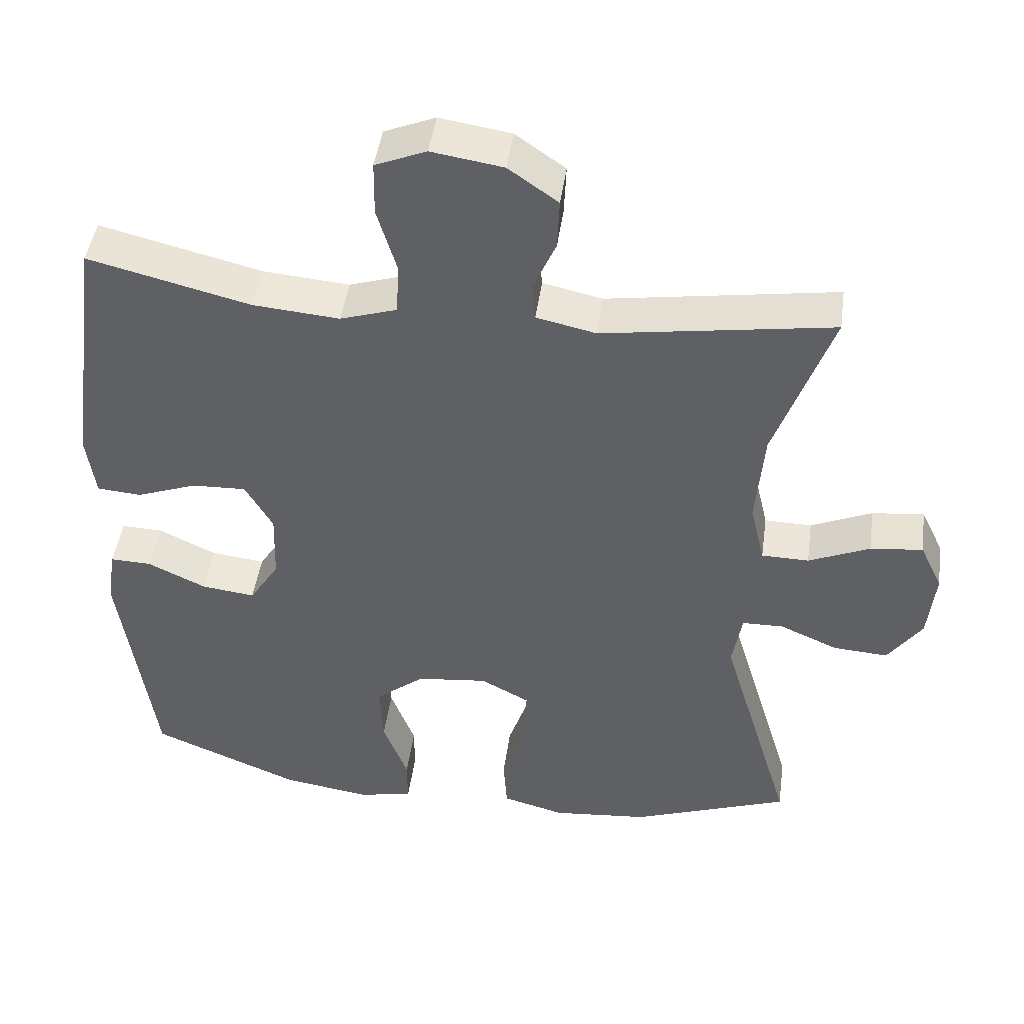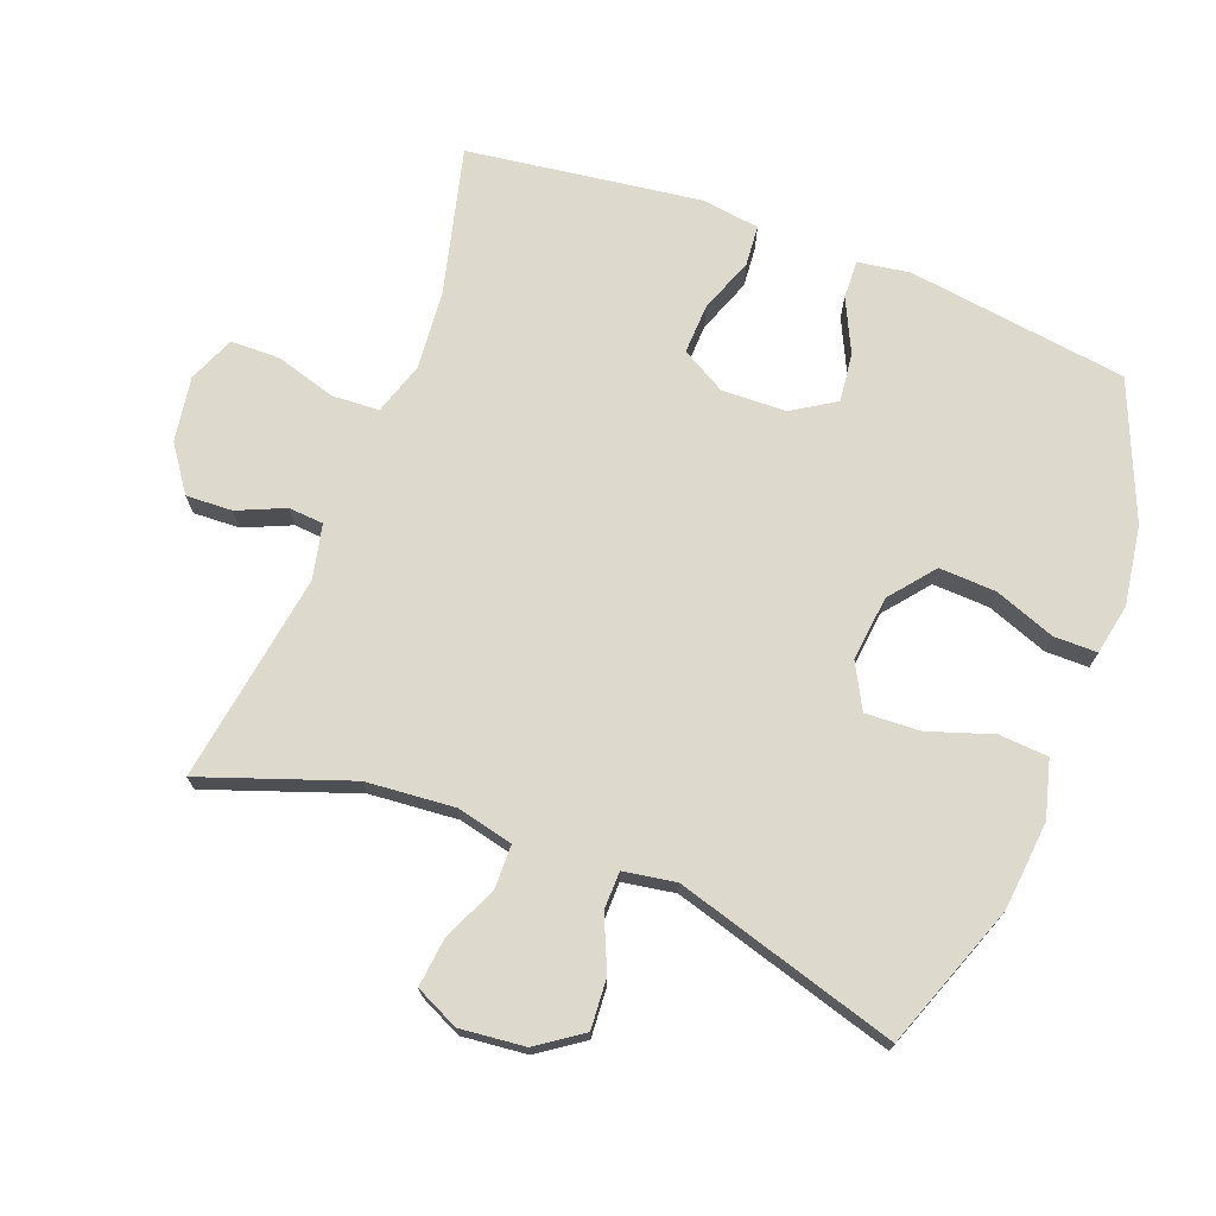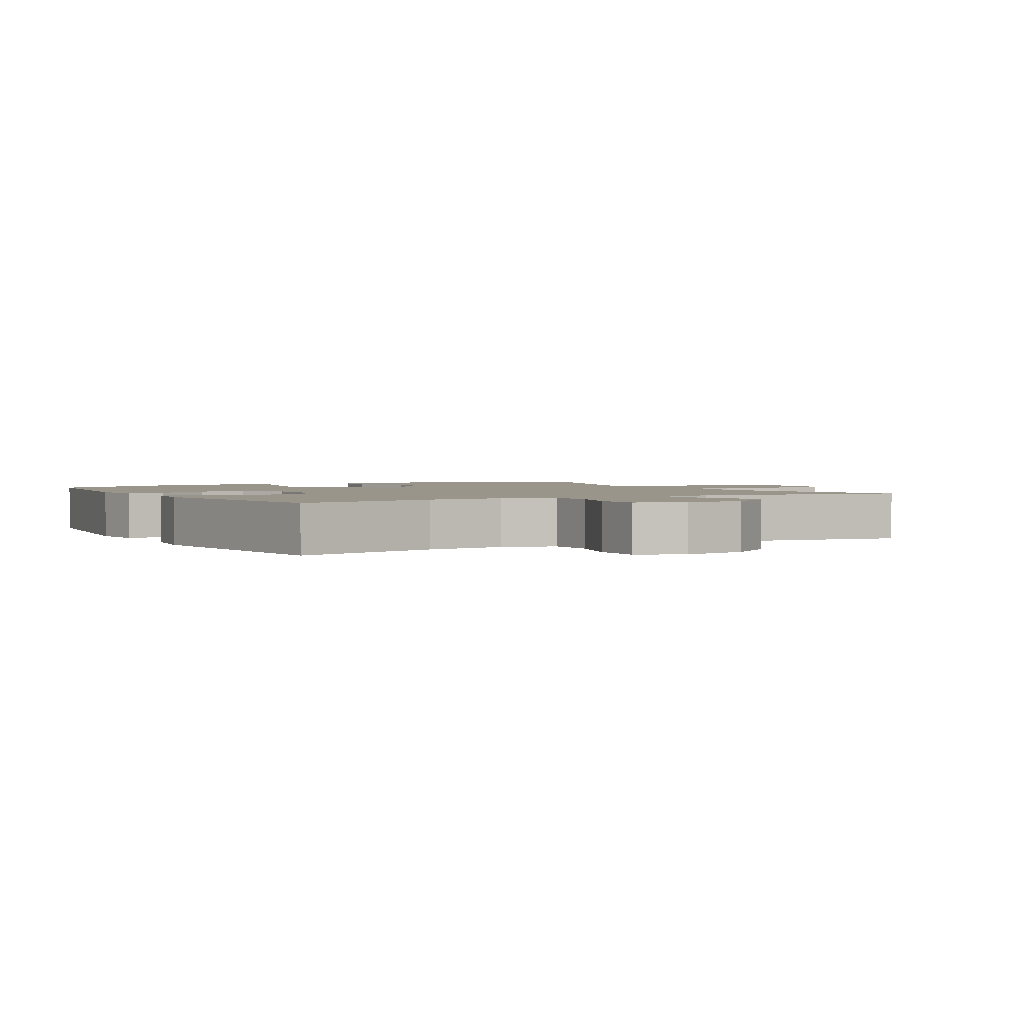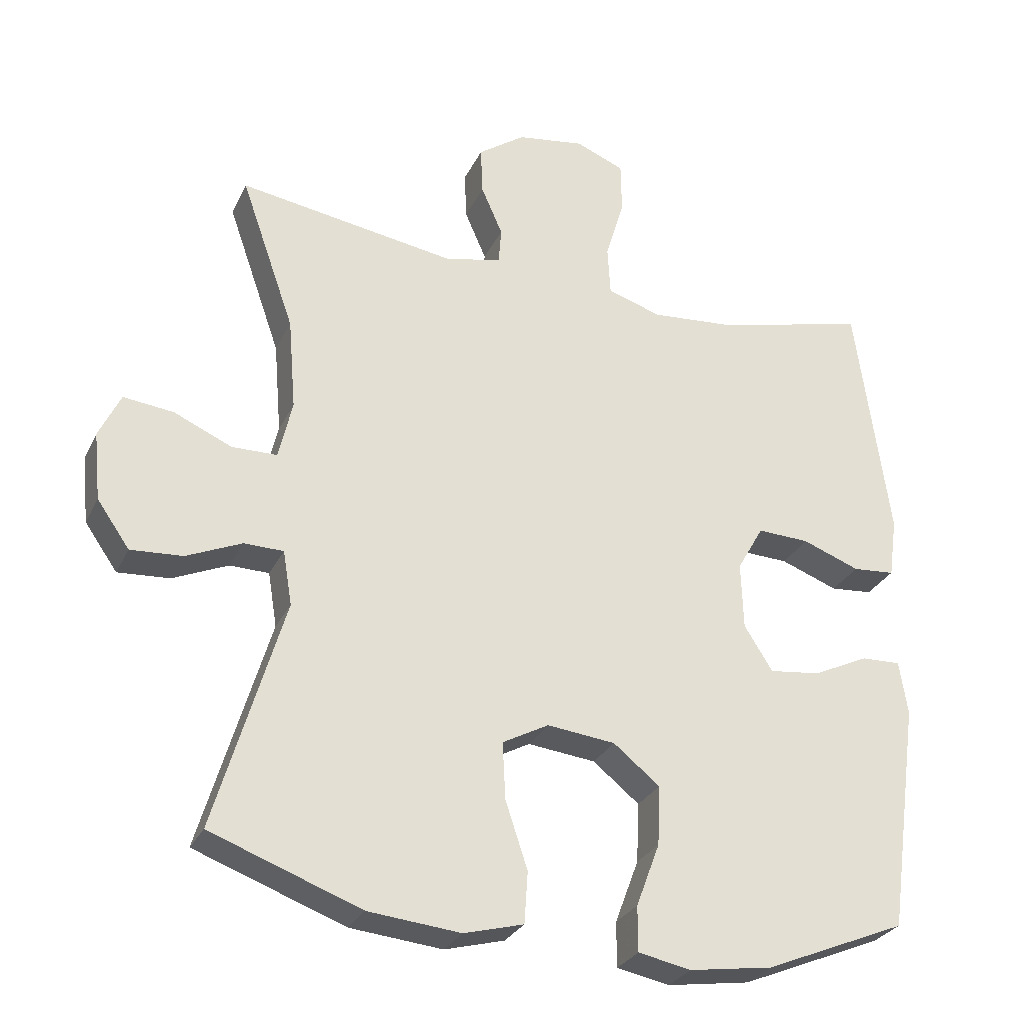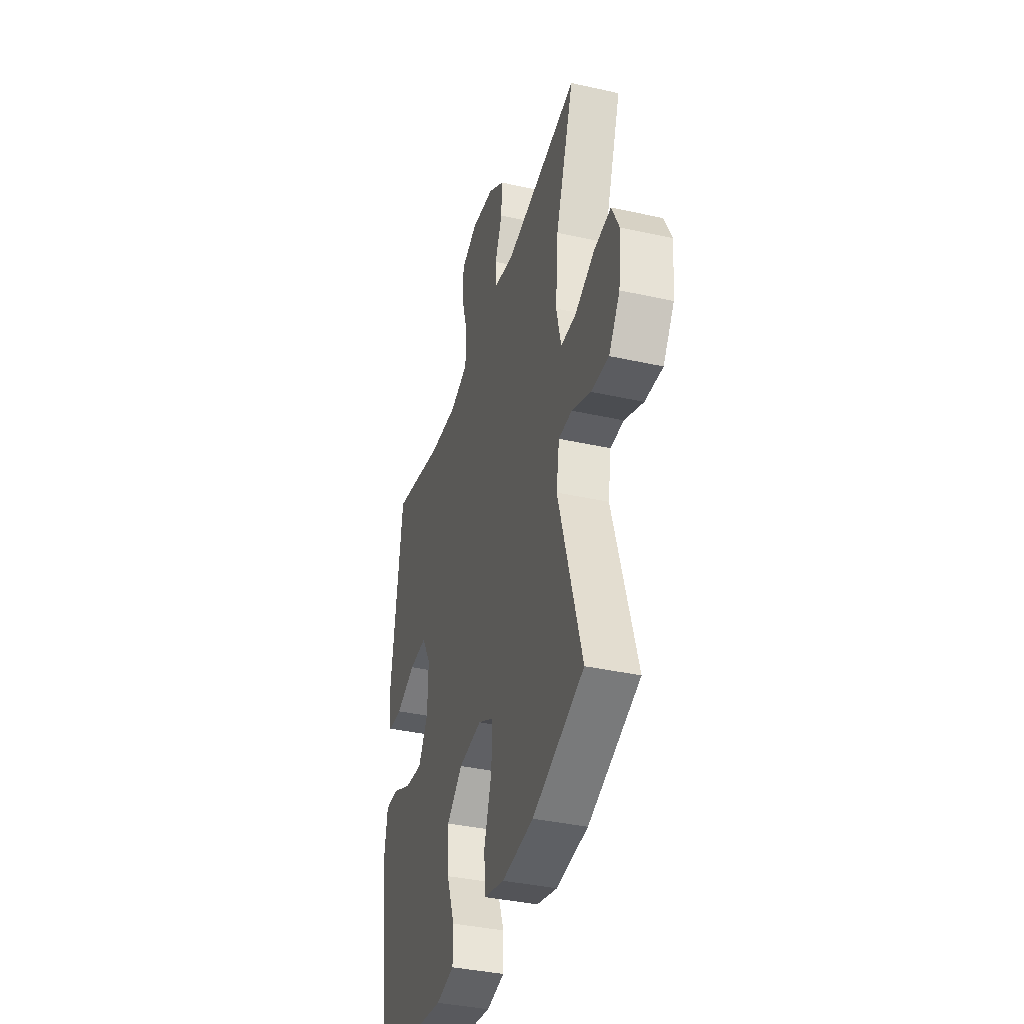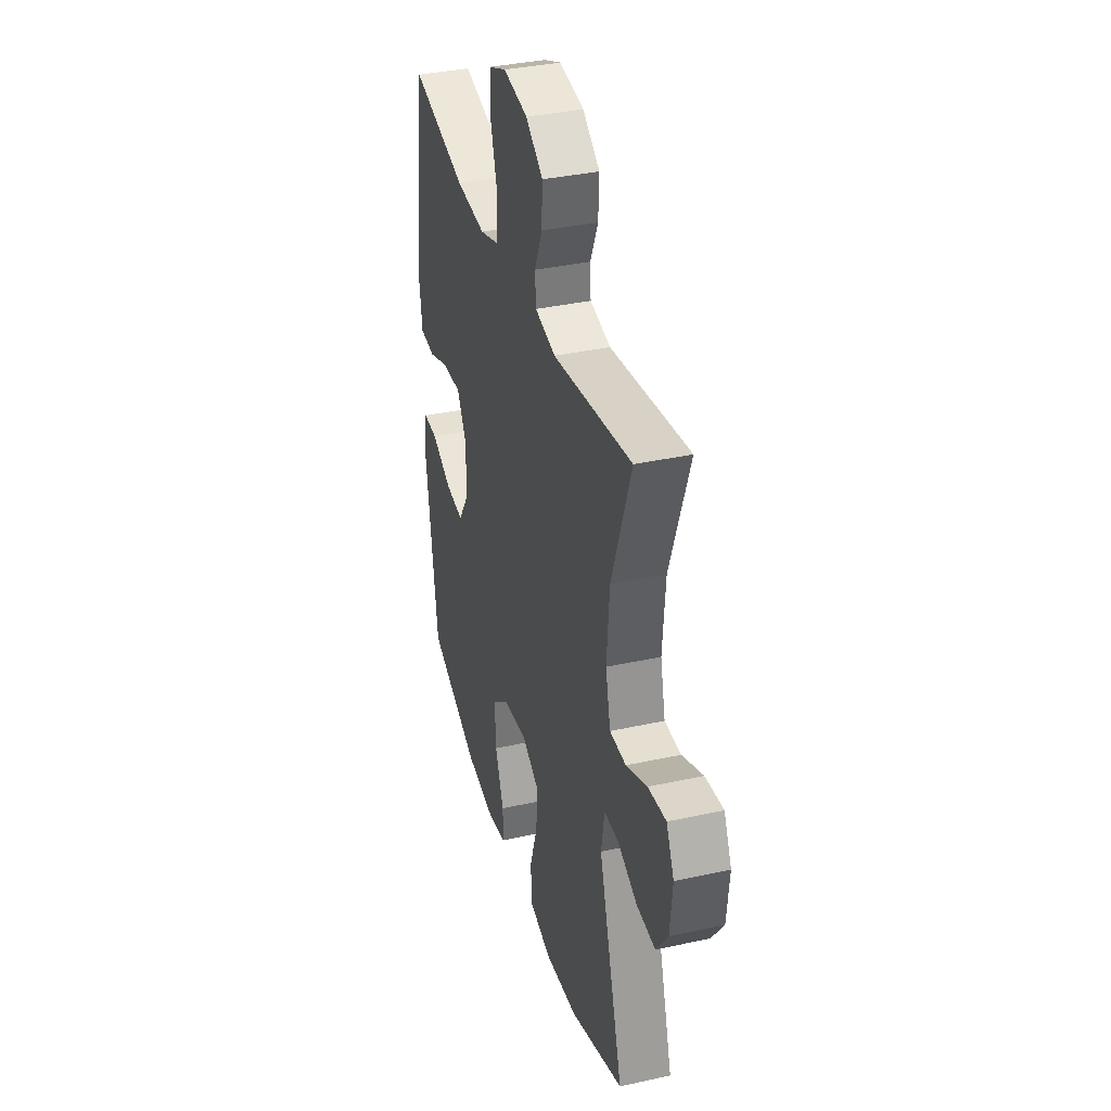
<metadata>
{"format":"obj","ext":"obj","renderer":"f3d","projection":"perspective","resolution":1024,"background":"white","views":[{"elev":45.9,"azim":7.9,"up":"+Z"},{"elev":72.0,"azim":110.8,"up":"+Y"},{"elev":2.0,"azim":-29.2,"up":"+Y"},{"elev":-28.7,"azim":158.3,"up":"+Z"},{"elev":-38.1,"azim":74.2,"up":"+Z"},{"elev":36.4,"azim":74.0,"up":"+Z"}]}
</metadata>
<code>
v 0.5 0.07 -0.5
v 0.283 0.07 -0.58
v 0.15 0.07 -0.593
v 0.064 0.07 -0.57
v 0.059 0.07 -0.496
v 0.091 0.07 -0.399
v 0.095 0.07 -0.317
v 0.028 0.07 -0.281
v -0.07 0.07 -0.292
v -0.137 0.07 -0.346
v -0.133 0.07 -0.432
v -0.099 0.07 -0.523
v -0.099 0.07 -0.588
v -0.175 0.07 -0.603
v -0.295 0.07 -0.585
v -0.5 0.07 -0.5
v -0.546 0.07 -0.168
v -0.534 0.07 -0.09
v -0.477 0.07 -0.092
v -0.397 0.07 -0.13
v -0.323 0.07 -0.139
v -0.282 0.07 -0.074
v -0.279 0.07 0.023
v -0.317 0.07 0.09
v -0.392 0.07 0.087
v -0.475 0.07 0.056
v -0.536 0.07 0.061
v -0.548 0.07 0.148
v -0.5 0.07 0.5
v -0.278 0.07 0.445
v -0.159 0.07 0.435
v -0.081 0.07 0.46
v -0.077 0.07 0.531
v -0.104 0.07 0.622
v -0.103 0.07 0.697
v -0.033 0.07 0.726
v 0.065 0.07 0.711
v 0.133 0.07 0.663
v 0.13 0.07 0.593
v 0.099 0.07 0.522
v 0.103 0.07 0.469
v 0.185 0.07 0.451
v 0.5 0.07 0.5
v 0.422 0.07 0.278
v 0.411 0.07 0.145
v 0.431 0.07 0.06
v 0.496 0.07 0.059
v 0.58 0.07 0.096
v 0.652 0.07 0.104
v 0.683 0.07 0.039
v 0.673 0.07 -0.059
v 0.626 0.07 -0.126
v 0.551 0.07 -0.121
v 0.471 0.07 -0.086
v 0.414 0.07 -0.087
v 0.401 0.07 -0.166
v 0.5 0 -0.5
v 0.283 0 -0.58
v 0.15 0 -0.593
v 0.064 0 -0.57
v 0.059 0 -0.496
v 0.091 0 -0.399
v 0.095 0 -0.317
v 0.028 0 -0.281
v -0.07 0 -0.292
v -0.137 0 -0.346
v -0.133 0 -0.432
v -0.099 0 -0.523
v -0.099 0 -0.588
v -0.175 0 -0.603
v -0.295 0 -0.585
v -0.5 0 -0.5
v -0.546 0 -0.168
v -0.534 0 -0.09
v -0.477 0 -0.092
v -0.397 0 -0.13
v -0.323 0 -0.139
v -0.282 0 -0.074
v -0.279 0 0.023
v -0.317 0 0.09
v -0.392 0 0.087
v -0.475 0 0.056
v -0.536 0 0.061
v -0.548 0 0.148
v -0.5 0 0.5
v -0.278 0 0.445
v -0.159 0 0.435
v -0.081 0 0.46
v -0.077 0 0.531
v -0.104 0 0.622
v -0.103 0 0.697
v -0.033 0 0.726
v 0.065 0 0.711
v 0.133 0 0.663
v 0.13 0 0.593
v 0.099 0 0.522
v 0.103 0 0.469
v 0.185 0 0.451
v 0.5 0 0.5
v 0.422 0 0.278
v 0.411 0 0.145
v 0.431 0 0.06
v 0.496 0 0.059
v 0.58 0 0.096
v 0.652 0 0.104
v 0.683 0 0.039
v 0.673 0 -0.059
v 0.626 0 -0.126
v 0.551 0 -0.121
v 0.471 0 -0.086
v 0.414 0 -0.087
v 0.401 0 -0.166
f 52 53 54
f 51 52 54
f 50 51 54
f 49 50 54
f 48 49 54
f 47 48 54
f 46 47 54 55
f 45 46 55 56
f 42 43 44
f 41 42 44 45
f 38 39 40
f 37 38 40
f 36 37 40
f 35 36 40
f 34 35 40
f 33 34 40
f 32 33 40 41
f 41 45 56
f 32 41 56
f 31 32 56
f 28 29 30
f 27 28 30
f 26 27 30
f 25 26 30
f 24 25 30 31
f 18 19 20
f 17 18 20
f 16 17 20
f 15 16 20
f 14 15 20
f 13 14 20
f 12 13 20
f 11 12 20
f 10 11 20 21
f 9 10 21 22
f 4 5 6
f 3 4 6
f 2 3 6
f 1 2 6
f 56 1 6
f 56 6 7
f 56 7 8
f 31 56 8
f 24 31 8
f 23 24 8
f 8 9 22 23
f 110 109 108
f 110 108 107
f 110 107 106
f 110 106 105
f 110 105 104
f 110 104 103
f 111 110 103 102
f 112 111 102 101
f 100 99 98
f 101 100 98 97
f 96 95 94
f 96 94 93
f 96 93 92
f 96 92 91
f 96 91 90
f 96 90 89
f 97 96 89 88
f 112 101 97
f 112 97 88
f 112 88 87
f 86 85 84
f 86 84 83
f 86 83 82
f 86 82 81
f 87 86 81 80
f 76 75 74
f 76 74 73
f 76 73 72
f 76 72 71
f 76 71 70
f 76 70 69
f 76 69 68
f 76 68 67
f 77 76 67 66
f 78 77 66 65
f 62 61 60
f 62 60 59
f 62 59 58
f 62 58 57
f 62 57 112
f 63 62 112
f 64 63 112
f 64 112 87
f 64 87 80
f 64 80 79
f 79 78 65 64
f 1 57 58 2
f 2 58 59 3
f 3 59 60 4
f 4 60 61 5
f 5 61 62 6
f 6 62 63 7
f 7 63 64 8
f 8 64 65 9
f 9 65 66 10
f 10 66 67 11
f 11 67 68 12
f 12 68 69 13
f 13 69 70 14
f 14 70 71 15
f 15 71 72 16
f 16 72 73 17
f 17 73 74 18
f 18 74 75 19
f 19 75 76 20
f 20 76 77 21
f 21 77 78 22
f 22 78 79 23
f 23 79 80 24
f 24 80 81 25
f 25 81 82 26
f 26 82 83 27
f 27 83 84 28
f 28 84 85 29
f 29 85 86 30
f 30 86 87 31
f 31 87 88 32
f 32 88 89 33
f 33 89 90 34
f 34 90 91 35
f 35 91 92 36
f 36 92 93 37
f 37 93 94 38
f 38 94 95 39
f 39 95 96 40
f 40 96 97 41
f 41 97 98 42
f 42 98 99 43
f 43 99 100 44
f 44 100 101 45
f 45 101 102 46
f 46 102 103 47
f 47 103 104 48
f 48 104 105 49
f 49 105 106 50
f 50 106 107 51
f 51 107 108 52
f 52 108 109 53
f 53 109 110 54
f 54 110 111 55
f 55 111 112 56
f 56 112 57 1

</code>
